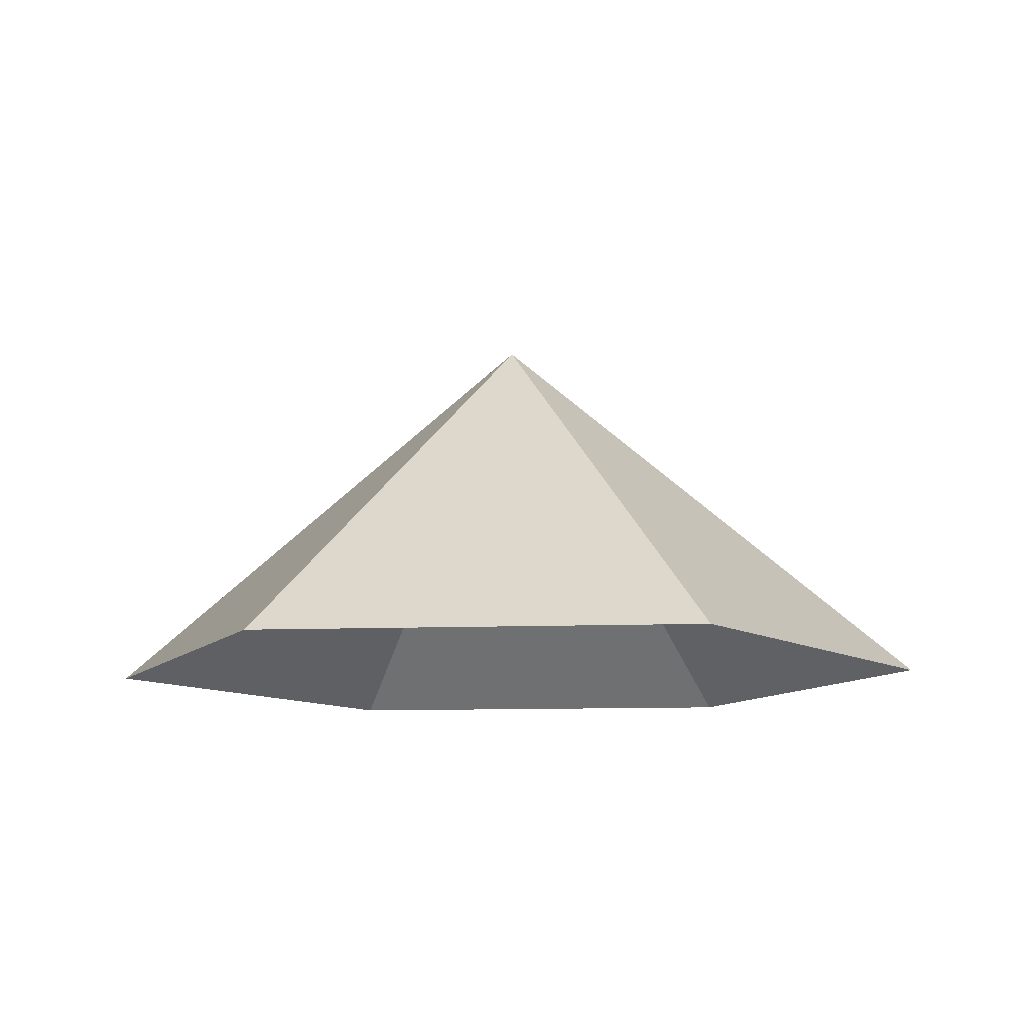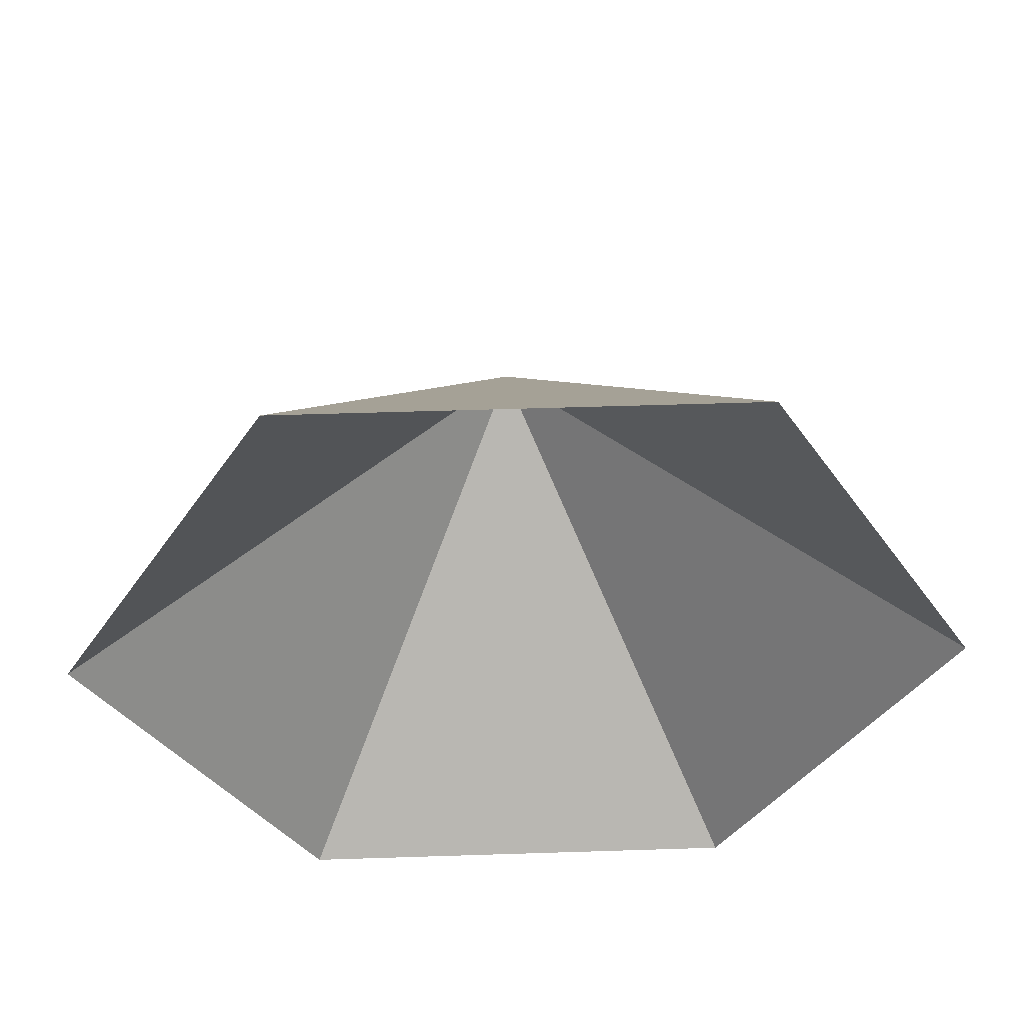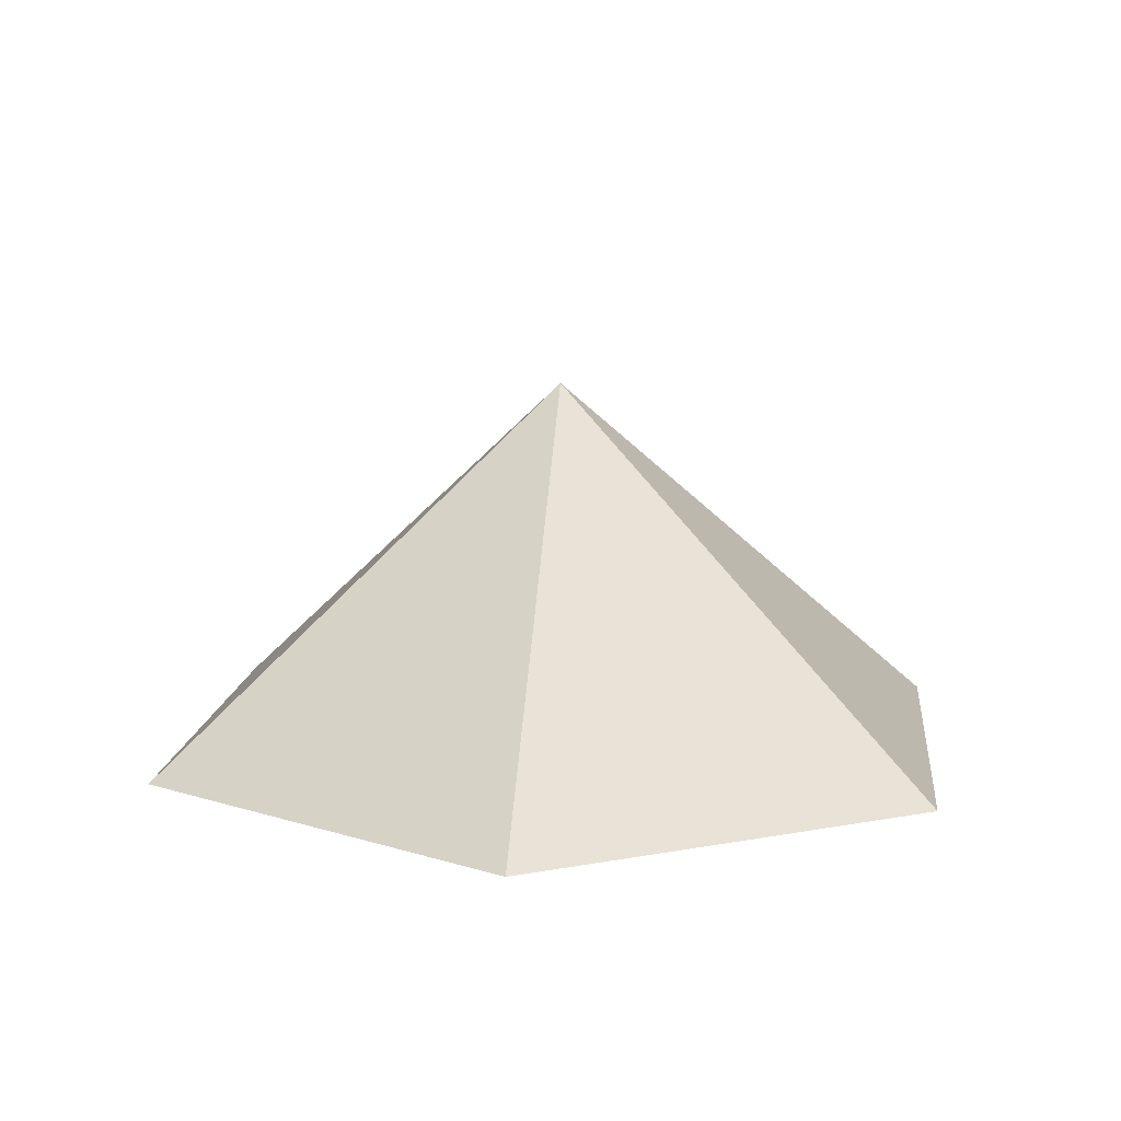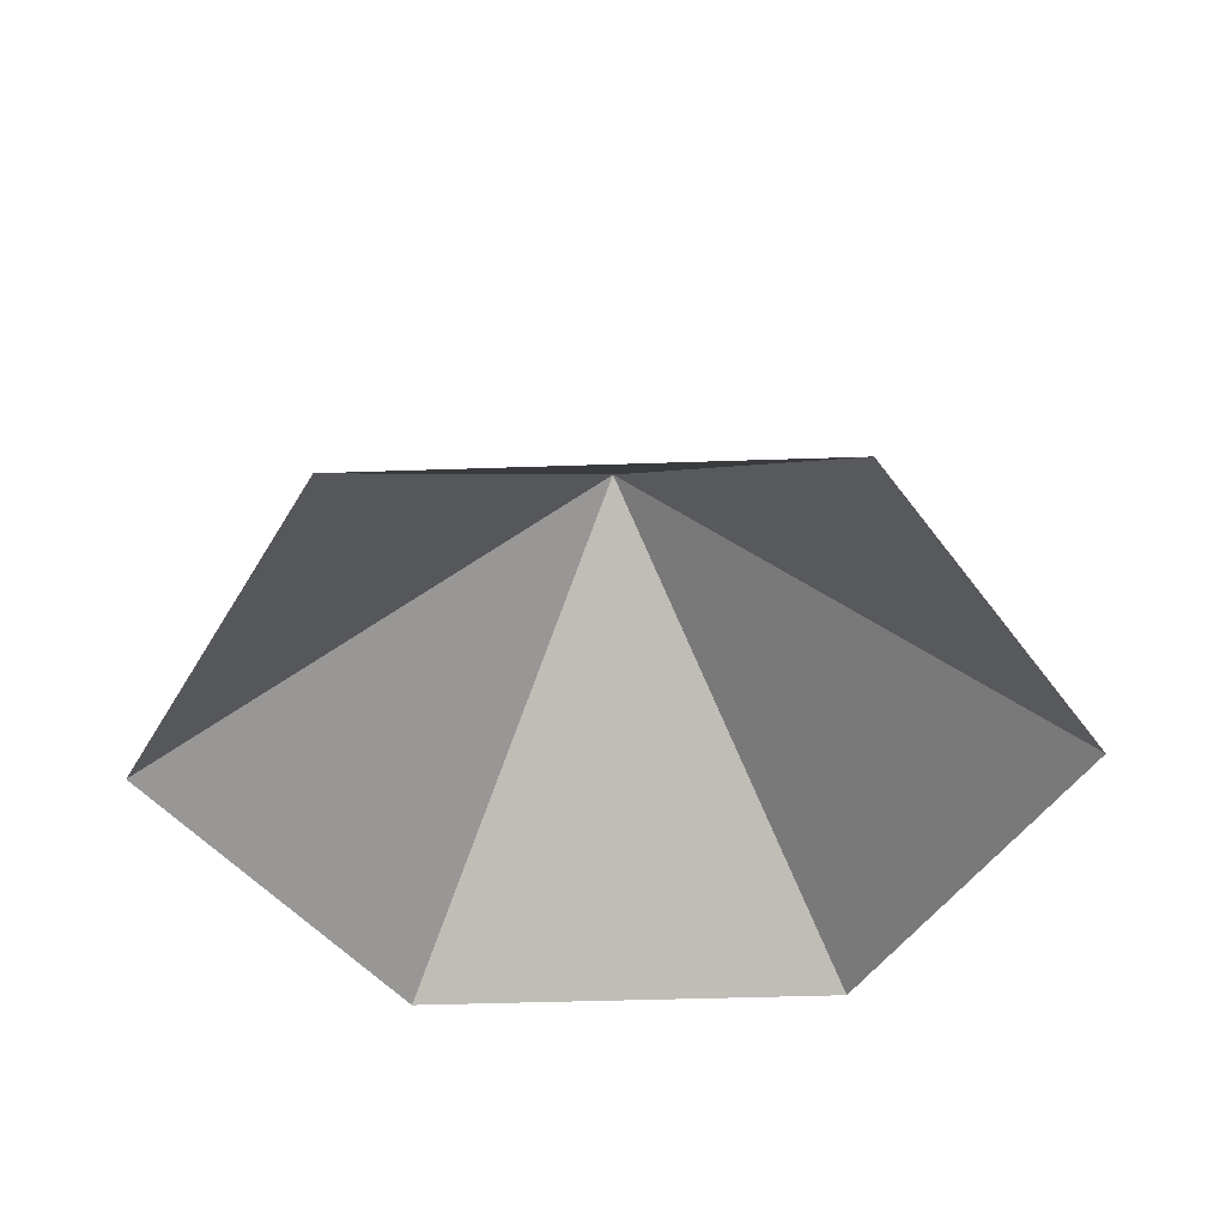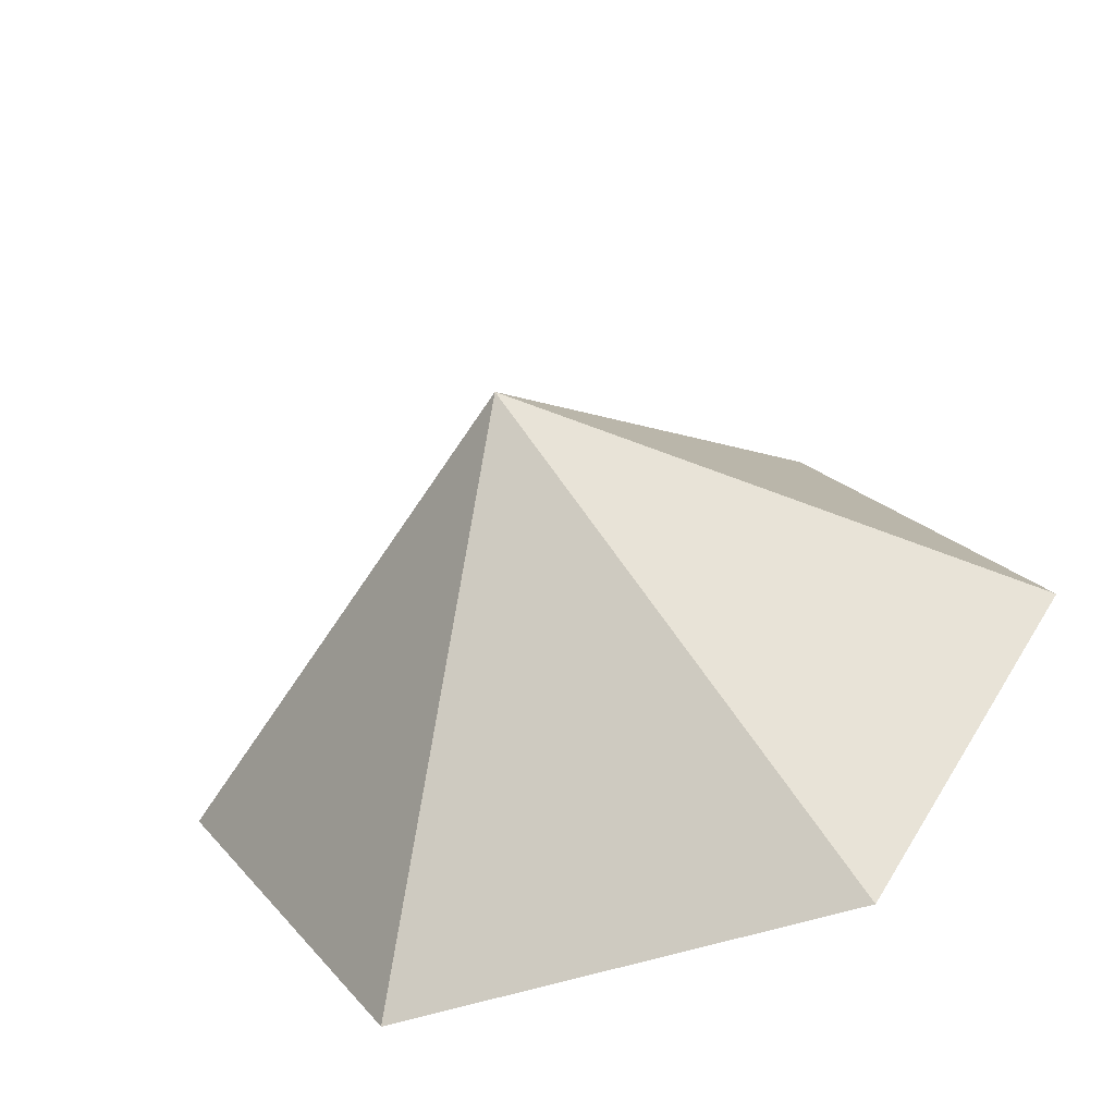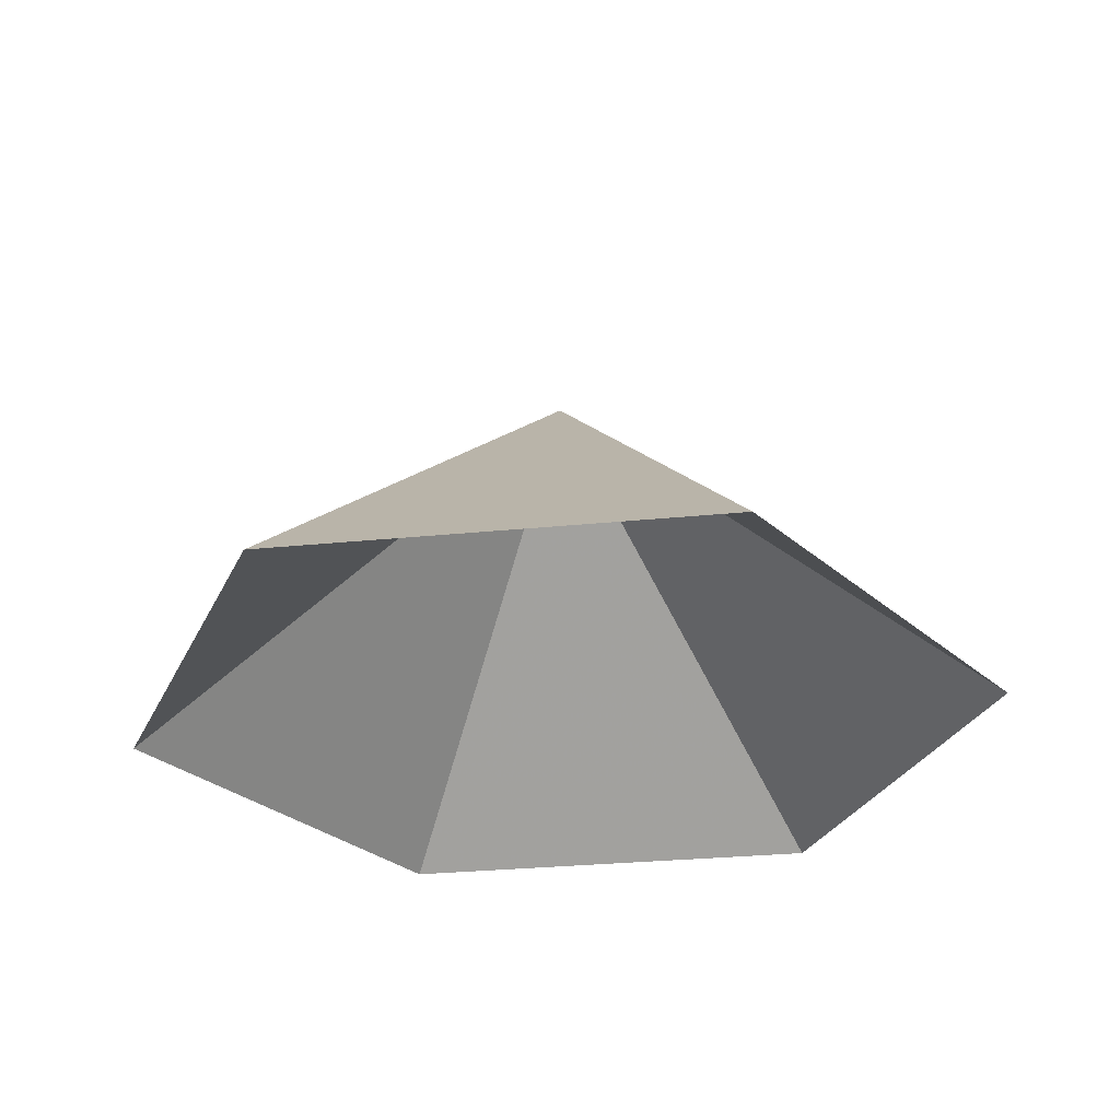
<metadata>
{"format":"obj","ext":"obj","renderer":"f3d","projection":"perspective","resolution":1024,"background":"white","views":[{"elev":-11.2,"azim":-54.8,"up":"+Z"},{"elev":52.2,"azim":178.0,"up":"+Y"},{"elev":12.3,"azim":-83.8,"up":"+Z"},{"elev":-41.8,"azim":-177.6,"up":"+Z"},{"elev":-58.8,"azim":17.9,"up":"+Y"},{"elev":-29.5,"azim":-171.6,"up":"+Z"}]}
</metadata>
<code>
v 0 0 0
v 3.374 0 0
v 5.061 2.922 0
v 3.374 5.844 0
v 0 5.844 0
v -1.687 2.922 0
v 1.687 2.922 2.835
f 1 2 7
f 2 3 7
f 3 4 7
f 4 5 7
f 5 6 7
f 6 1 7

</code>
